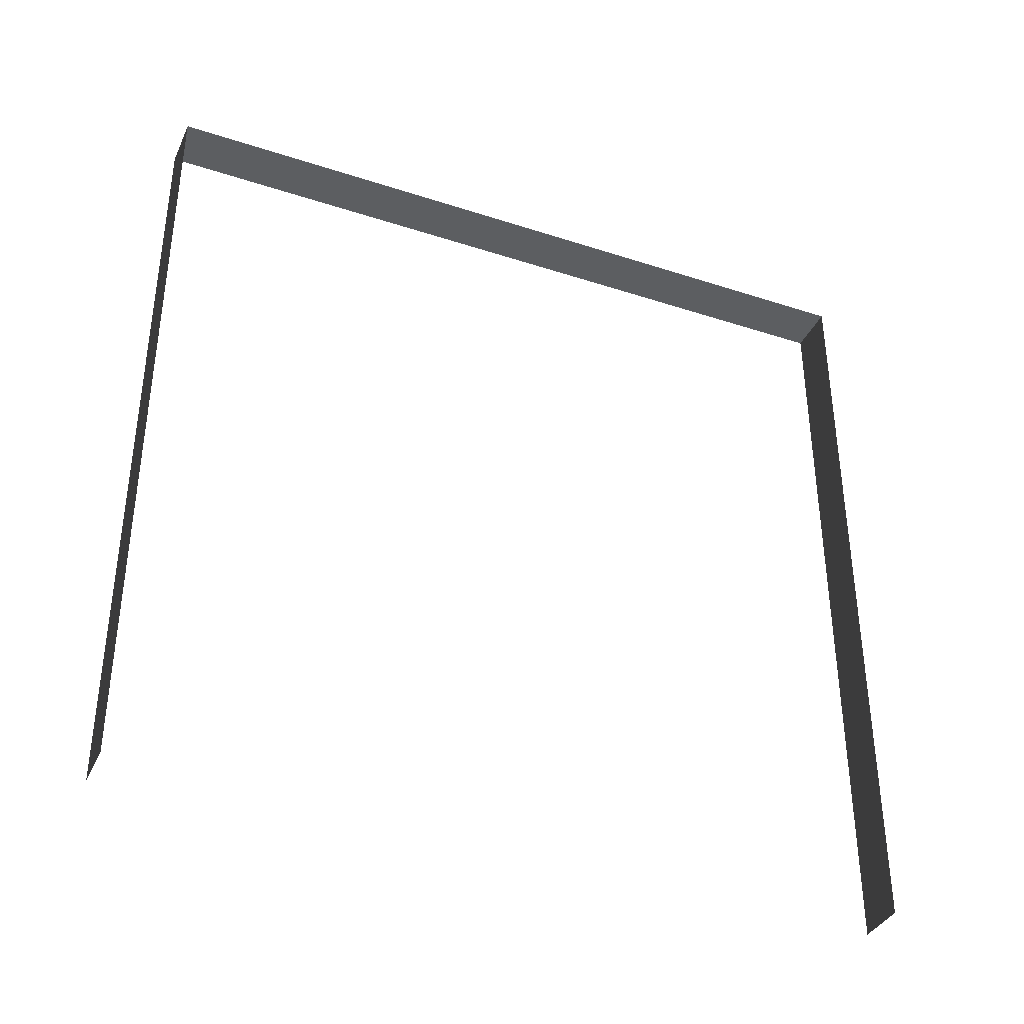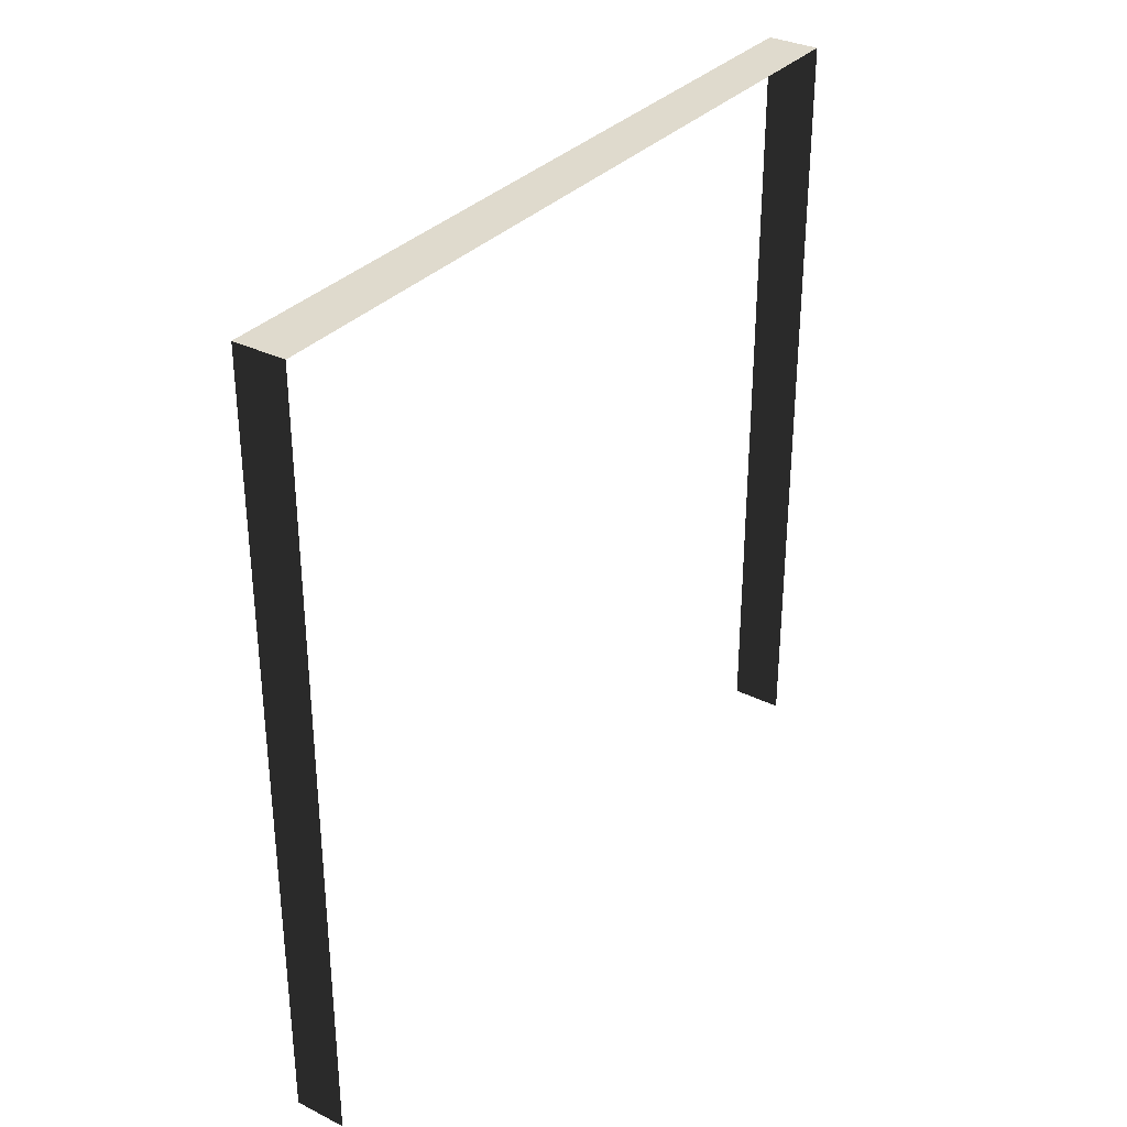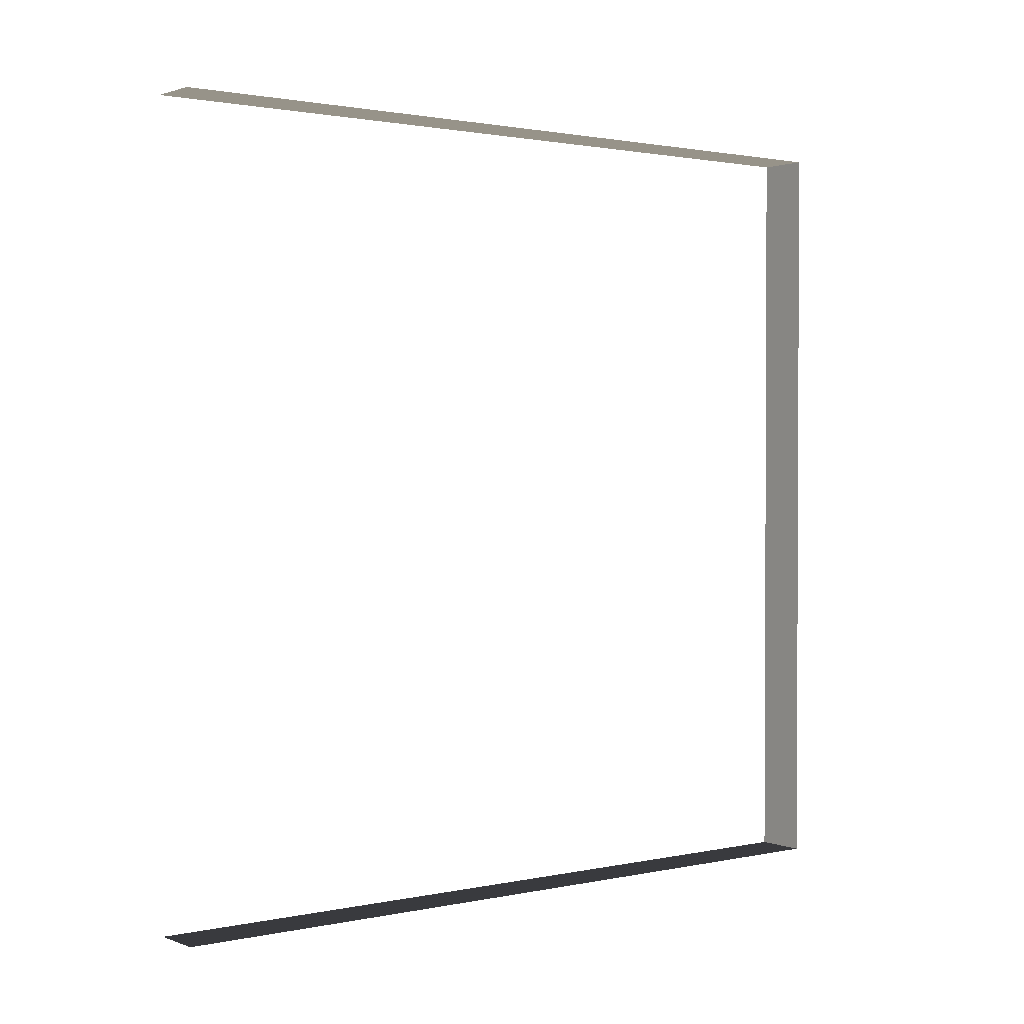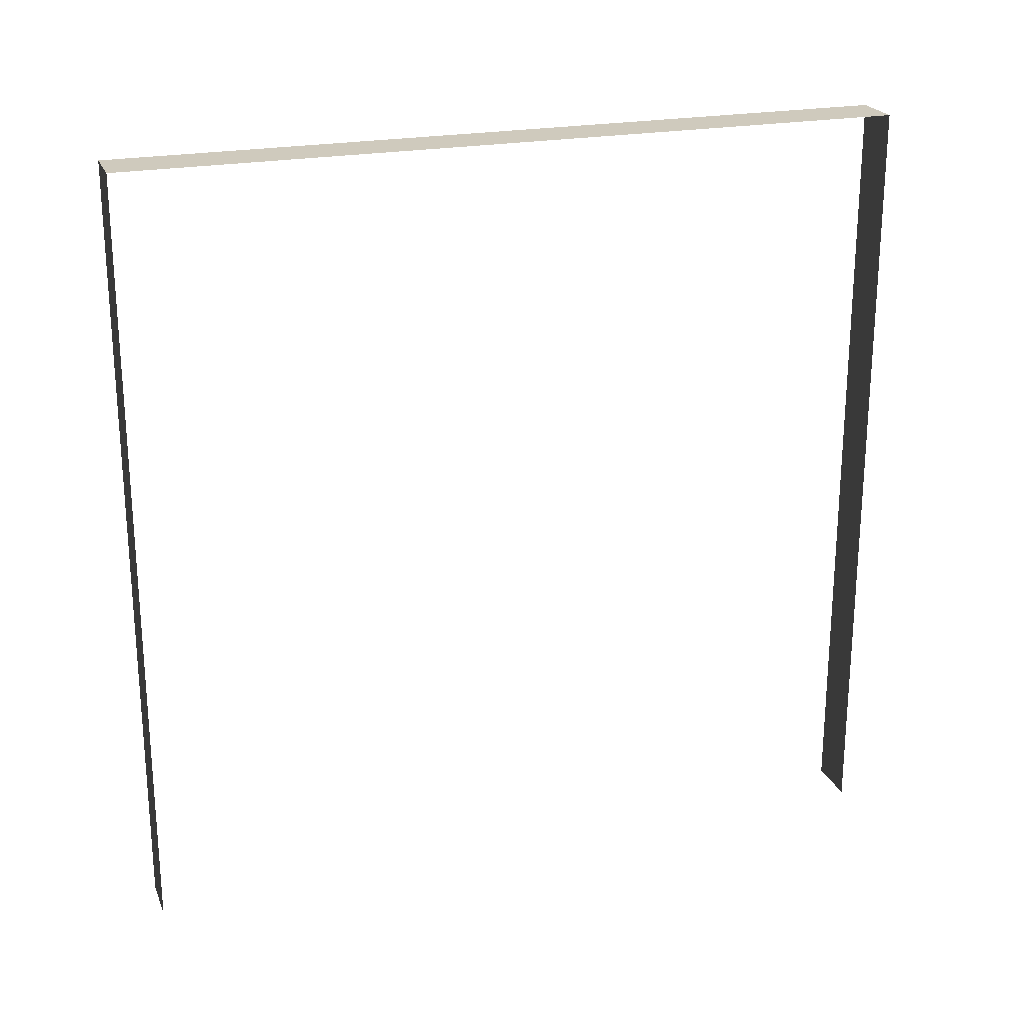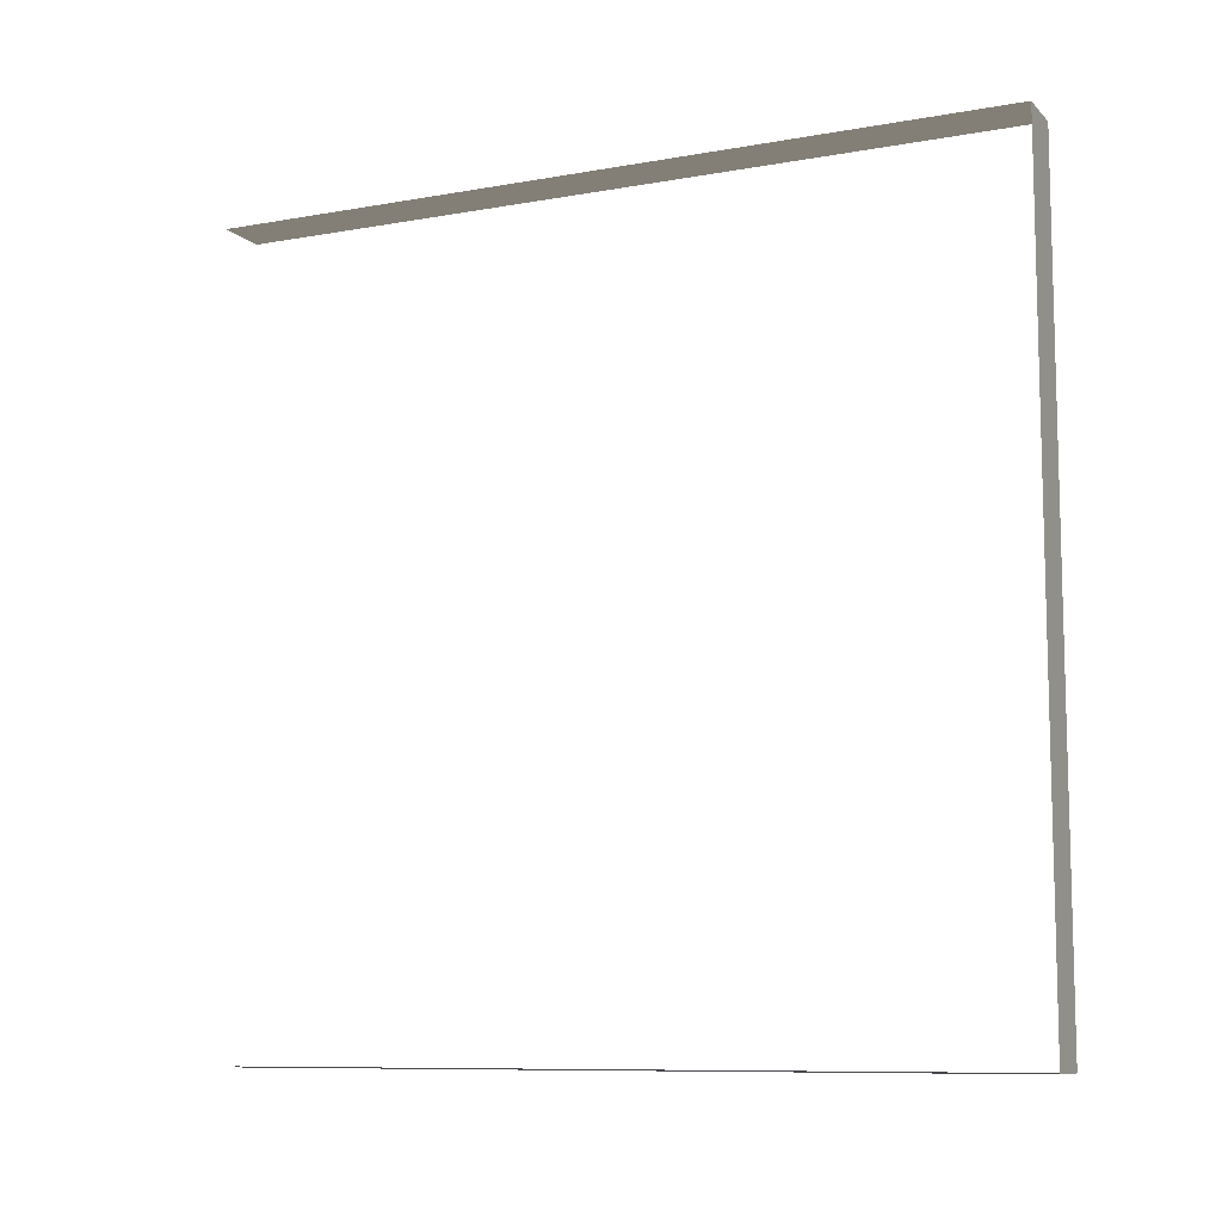
<metadata>
{"format":"obj","ext":"obj","renderer":"f3d","projection":"perspective","resolution":1024,"background":"white","views":[{"elev":-37.3,"azim":-112.7,"up":"+Y"},{"elev":32.7,"azim":34.6,"up":"+Y"},{"elev":1.5,"azim":52.4,"up":"+Z"},{"elev":22.8,"azim":-108.4,"up":"+Y"},{"elev":-9.5,"azim":115.0,"up":"+Z"}]}
</metadata>
<code>
v -0.2 3 3
v -1.333e-05 3 2.868e-06
v -1.316e-05 3 3
v -0.2 3 3.388e-06
v -0.2 3 3.388e-06
v -1.333e-05 -1.54e-08 2.868e-06
v -1.333e-05 3 2.868e-06
v -0.2 -1.54e-08 3.388e-06
v -1.316e-05 3 3
v -0.2 -2.341e-07 3
v -0.2 3 3
v -1.316e-05 -2.341e-07 3
g wall14_8733_1681
f 1 3 2
f 2 4 1
f 5 7 6
f 6 8 5
f 9 11 10
f 10 12 9

</code>
